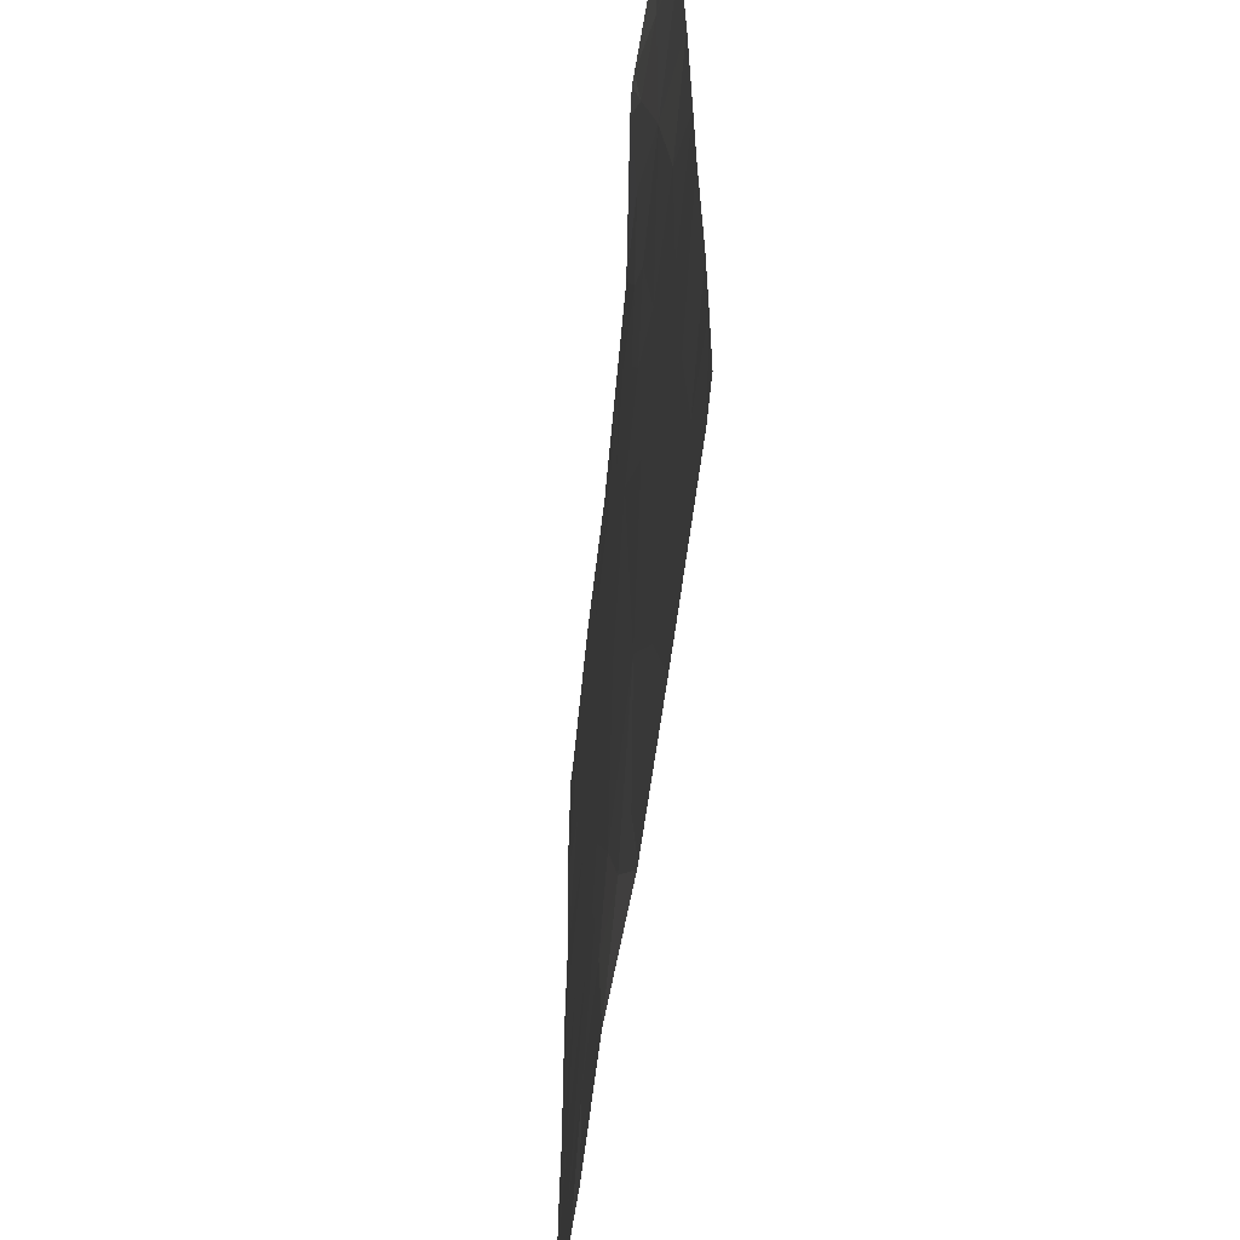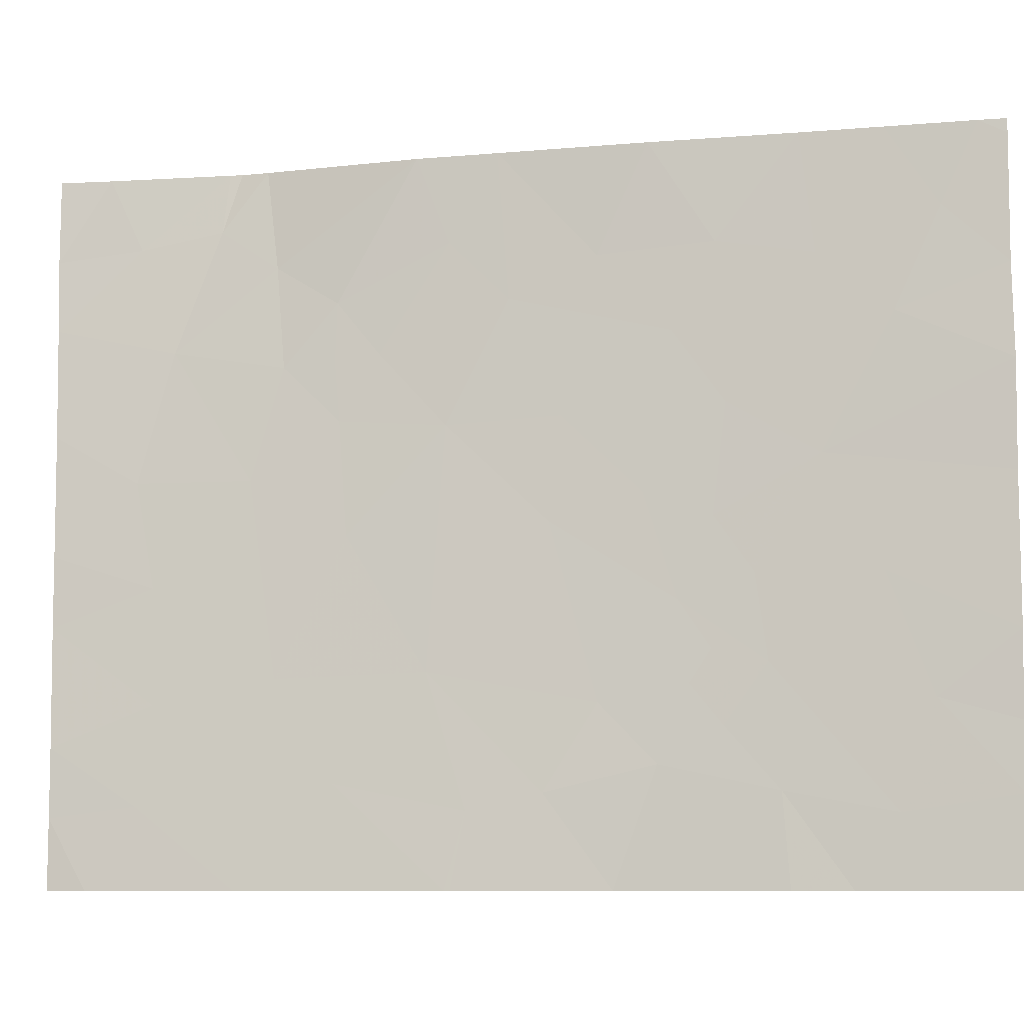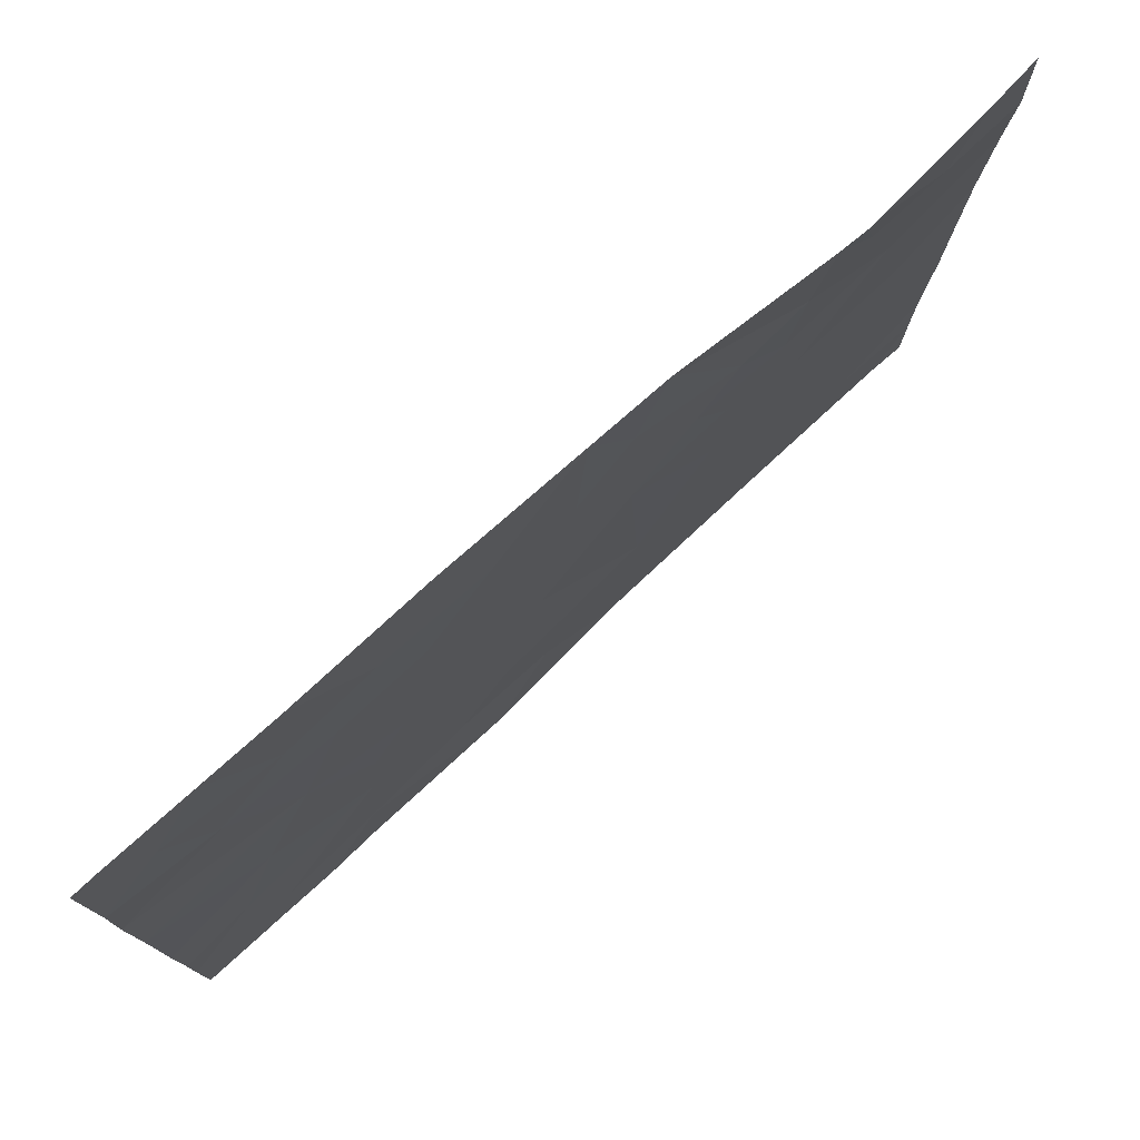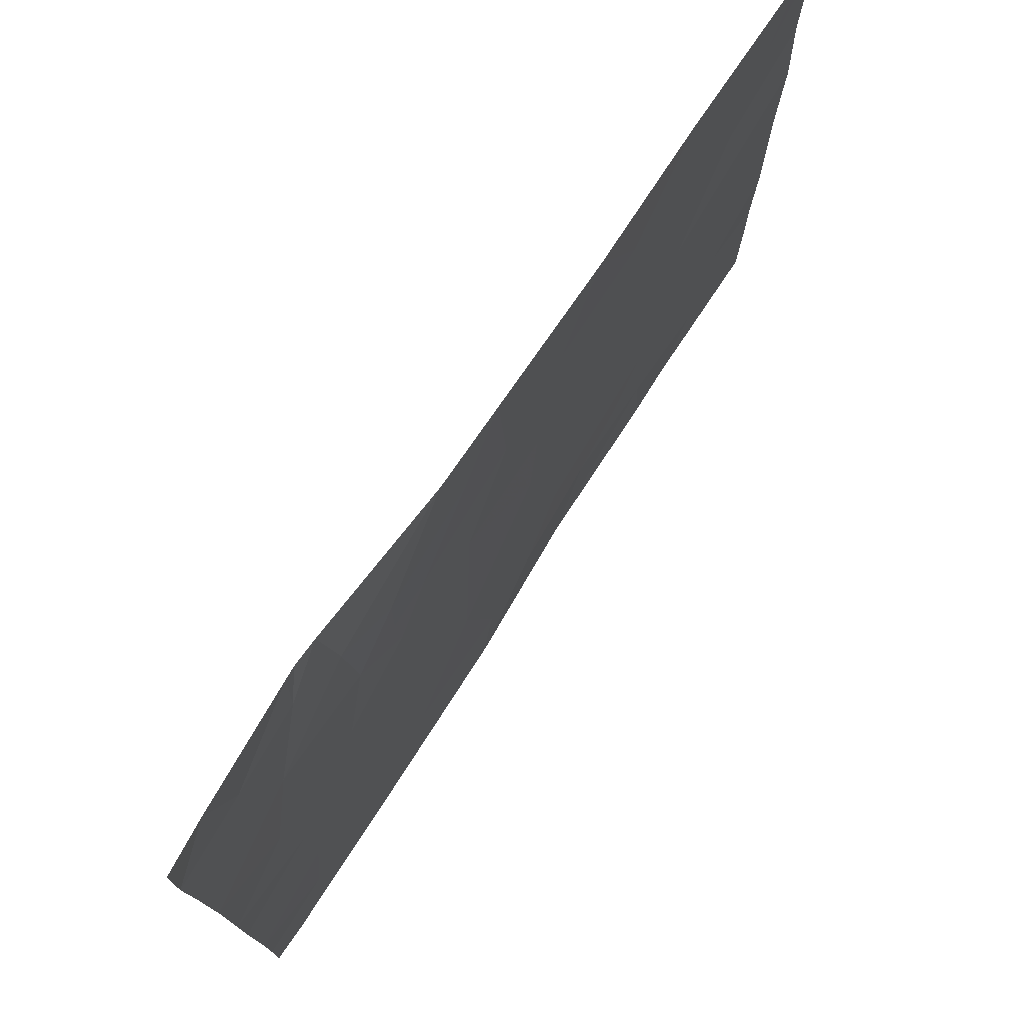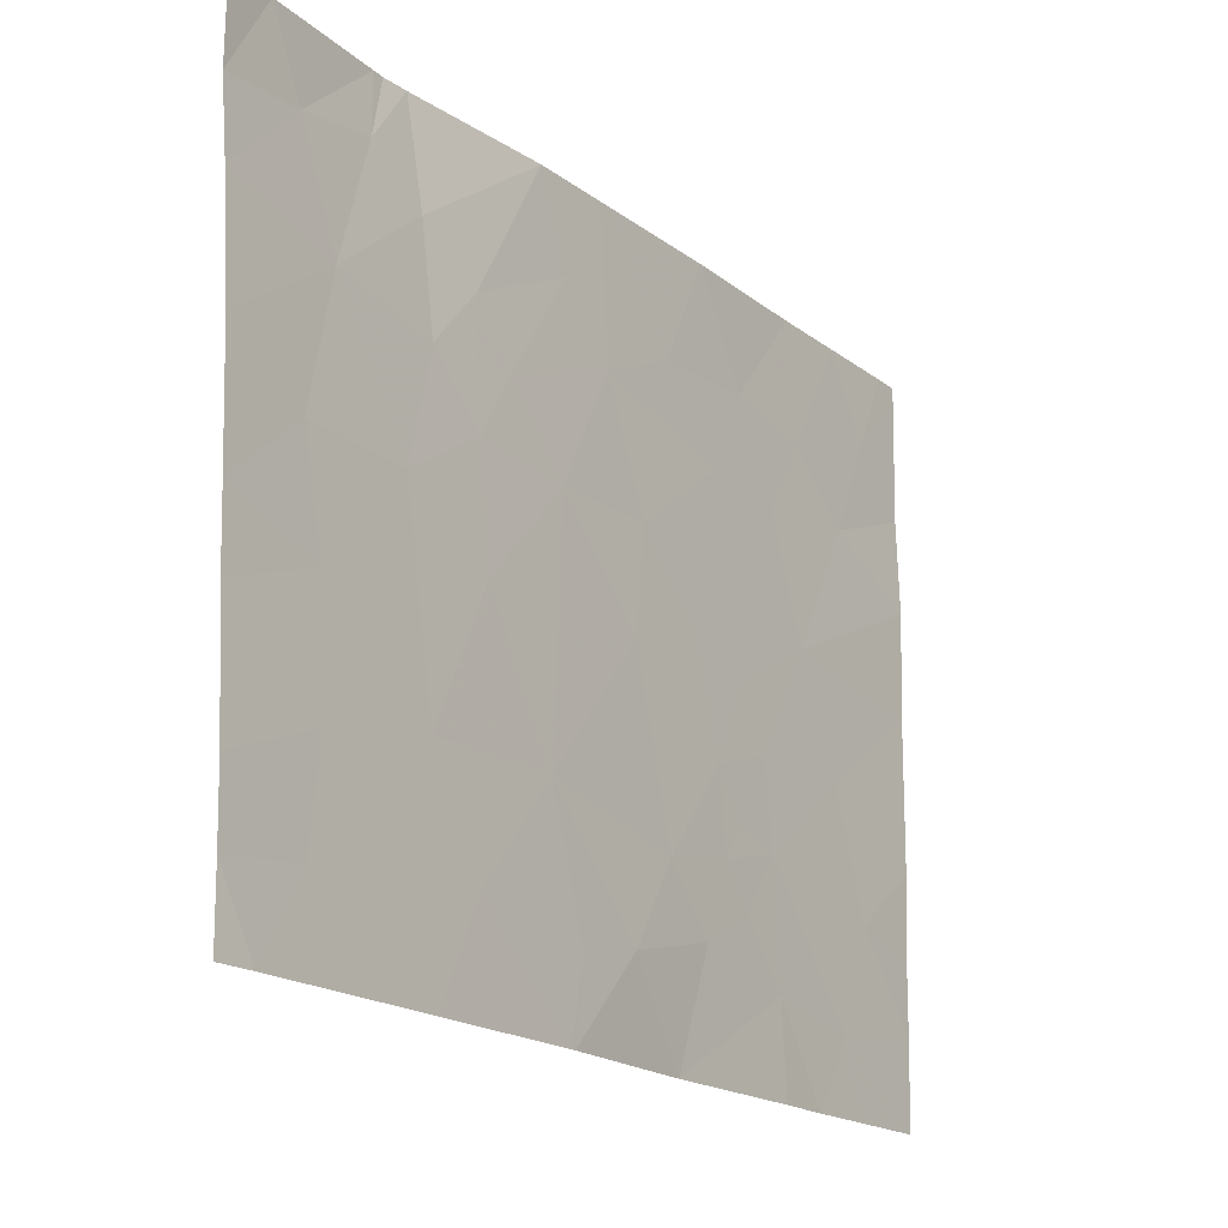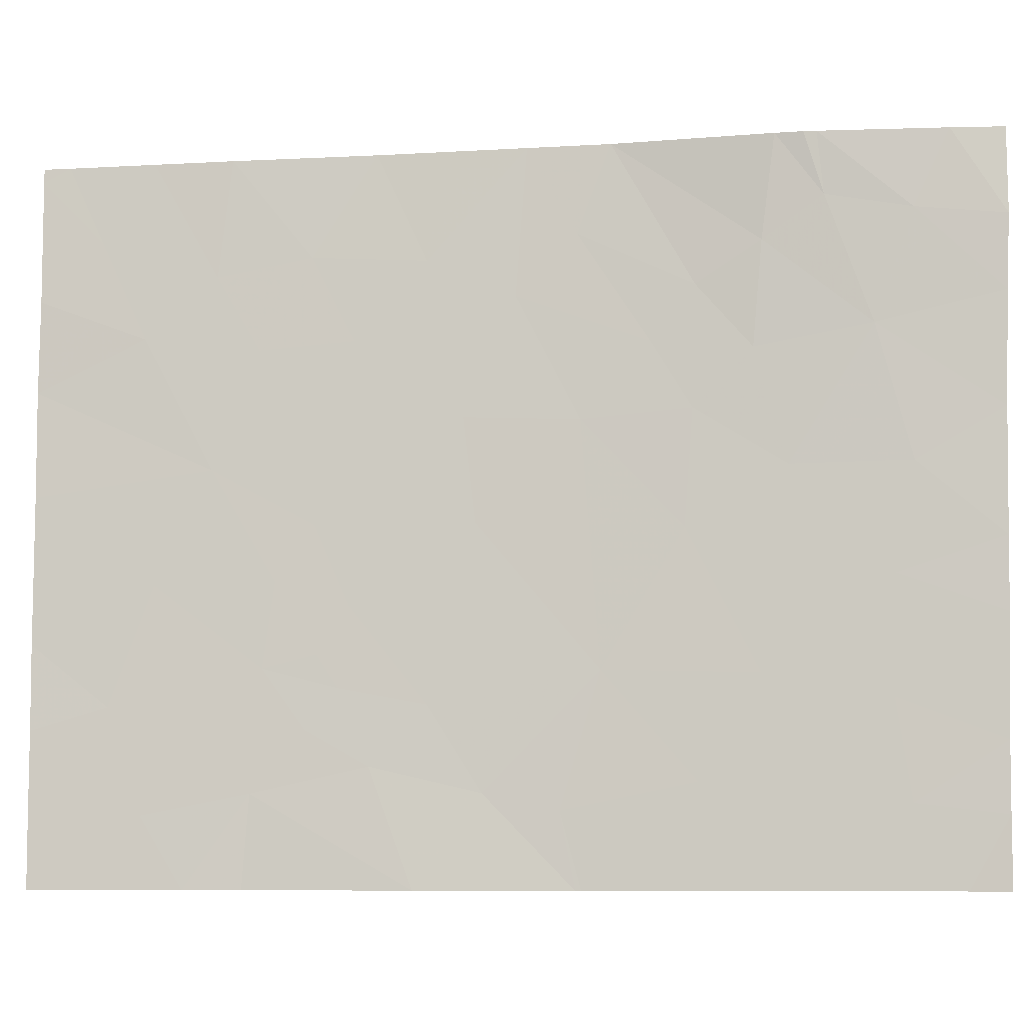
<metadata>
{"format":"obj","ext":"obj","renderer":"f3d","projection":"perspective","resolution":1024,"background":"white","views":[{"elev":-52.9,"azim":-166.5,"up":"+Z"},{"elev":-9.0,"azim":-58.2,"up":"+Z"},{"elev":76.8,"azim":67.0,"up":"+Z"},{"elev":74.4,"azim":-127.3,"up":"+Z"},{"elev":-18.2,"azim":-126.2,"up":"+Z"},{"elev":-8.2,"azim":117.8,"up":"+Z"}]}
</metadata>
<code>
v 43.36 26.08 20.65
v 43.28 26.29 21.03
v 43.23 26.46 20.67
v 43.08 26.89 20.34
v 43.19 26.57 20.02
v 43.06 26.93 19.91
v 42.38 28.72 18.46
v 42.59 28.13 18.46
v 42.46 28.53 18.79
v 43.37 26.07 18.84
v 43.29 26.28 19.09
v 43.35 26.11 19.34
v 42.7 27.99 20.6
v 42.64 28.11 20.12
v 42.48 28.58 20.13
v 42.54 28.45 20.68
v 43.67 25.2 18.82
v 43.52 25.65 18.75
v 43.56 25.51 19.19
v 42.88 27.46 21.46
v 42.99 27.13 21.46
v 42.93 27.33 21.09
v 43.53 25.63 18.46
v 43.68 25.21 18.46
v 43.67 25.19 20.06
v 43.67 25.19 19.45
v 43.5 25.68 19.68
v 43.58 25.44 21.13
v 43.67 25.19 20.88
v 43.63 25.3 21.46
v 43.66 25.19 21.4
v 42.33 28.88 18.46
v 42.33 28.88 18.75
v 42.83 27.61 20.63
v 42.78 27.78 20.86
v 42.9 27.29 18.46
v 43.15 26.7 18.46
v 43.04 26.95 18.84
v 43.2 26.53 18.94
v 43.01 27.09 20.84
v 42.92 27.34 20.32
v 42.88 27.4 19.32
v 42.66 27.99 19.3
v 42.74 27.75 18.88
v 42.33 28.88 19.04
v 42.49 28.48 19.2
v 43.66 25.18 20.5
v 43.52 25.62 20.71
v 43.3 26.26 20.37
v 43.33 26.16 19.69
v 43.42 25.9 20.15
v 42.78 27.72 19.88
v 43.42 25.91 20.96
v 42.61 28.1 18.86
v 43.51 25.64 21.46
v 43.4 25.96 21.46
v 42.93 27.24 18.77
v 42.89 27.31 18.46
v 42.68 28.22 21.46
v 42.72 28.11 21.46
v 42.64 28.28 21.2
v 42.77 27.76 20.36
v 42.77 27.79 20.61
v 43.38 26.05 18.46
v 43.46 25.82 18.46
v 42.35 28.92 20.34
v 42.36 28.93 20.8
v 42.71 28.04 21.03
v 42.51 28.61 21.14
v 42.37 28.95 21.1
v 42.46 28.75 21.46
v 42.66 28.26 21.46
v 43.66 25.19 21.46
v 43.28 26.31 19.92
v 43.23 26.45 19.59
v 43.12 26.75 19.19
v 43.28 26.32 19.39
v 43.25 26.41 19.26
v 43.67 25.2 19.1
v 43.19 26.54 21.46
v 43.13 26.74 21
v 42.37 28.95 21.46
v 42.65 27.96 18.46
v 42.49 28.49 19.69
v 42.35 28.91 19.83
v 42.34 28.9 19.53
f 3 1 2
f 6 5 4
f 9 7 8
f 12 11 10
f 16 14 13
f 16 15 14
f 19 18 17
f 22 21 20
f 24 18 23
f 24 17 18
f 27 26 25
f 27 19 26
f 31 28 29
f 31 30 28
f 12 10 18
f 18 19 12
f 27 12 19
f 33 7 9
f 33 32 7
f 35 22 20
f 35 34 22
f 38 36 37
f 37 39 38
f 41 4 40
f 44 42 43
f 46 45 9
f 48 47 29
f 3 49 1
f 27 51 50
f 50 12 27
f 42 6 41
f 41 52 42
f 53 1 48
f 54 9 8
f 53 55 56
f 56 2 53
f 44 58 57
f 57 42 44
f 61 60 59
f 63 62 34
f 38 57 36
f 10 64 65
f 16 67 66
f 66 15 16
f 13 14 62
f 68 20 60
f 68 35 20
f 65 23 18
f 16 13 68
f 68 61 16
f 48 29 28
f 63 13 62
f 63 35 13
f 30 55 28
f 10 37 64
f 10 39 37
f 71 70 69
f 69 72 71
f 73 30 31
f 22 40 21
f 62 41 34
f 50 51 74
f 74 75 50
f 76 38 39
f 12 75 77
f 12 78 11
f 33 9 45
f 19 17 79
f 61 68 60
f 44 43 54
f 81 80 21
f 81 2 80
f 34 40 22
f 34 41 40
f 10 65 18
f 43 42 52
f 75 74 5
f 76 39 78
f 67 69 70
f 77 75 78
f 71 82 70
f 76 78 75
f 61 72 69
f 39 11 78
f 57 58 36
f 53 2 1
f 49 5 74
f 74 51 49
f 53 28 55
f 53 48 28
f 51 25 47
f 47 48 51
f 42 57 38
f 38 76 42
f 1 51 48
f 3 81 40
f 40 4 3
f 52 41 62
f 52 62 14
f 75 5 6
f 3 5 49
f 3 4 5
f 63 34 35
f 35 68 13
f 44 83 58
f 54 8 83
f 83 44 54
f 15 84 14
f 19 79 26
f 43 14 84
f 43 52 14
f 2 56 80
f 43 84 46
f 84 85 86
f 12 77 78
f 3 2 81
f 61 59 72
f 54 46 9
f 54 43 46
f 41 6 4
f 12 50 75
f 15 66 85
f 15 85 84
f 81 21 40
f 49 51 1
f 76 75 6
f 6 42 76
f 10 11 39
f 46 86 45
f 46 84 86
f 16 69 67
f 16 61 69
f 27 25 51

</code>
